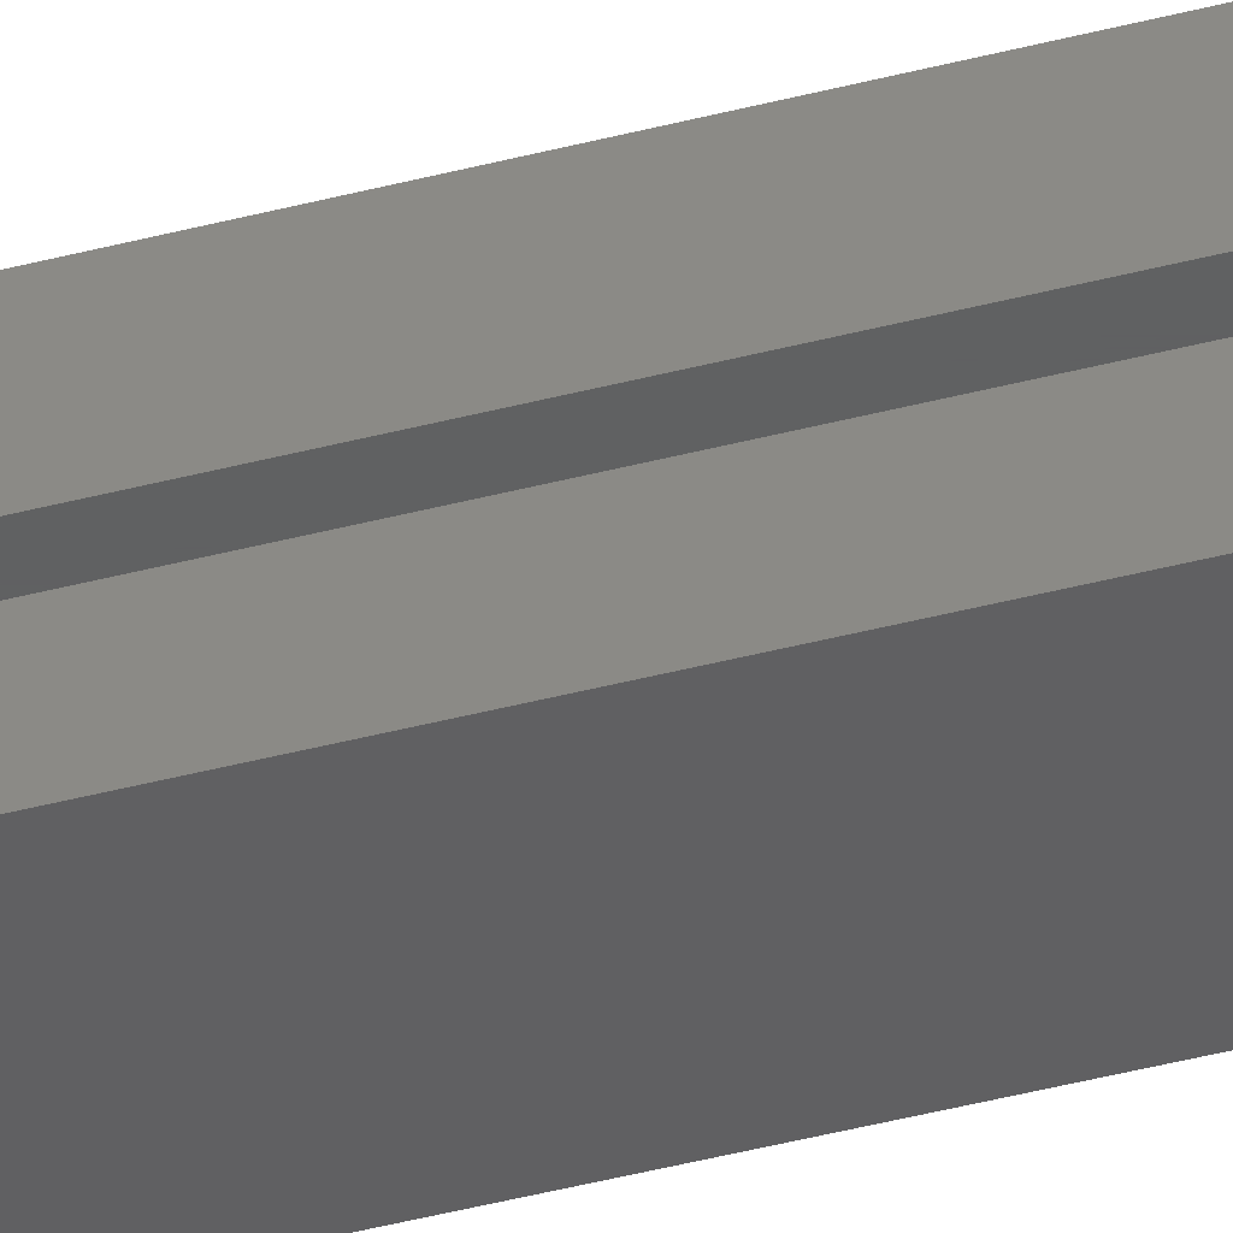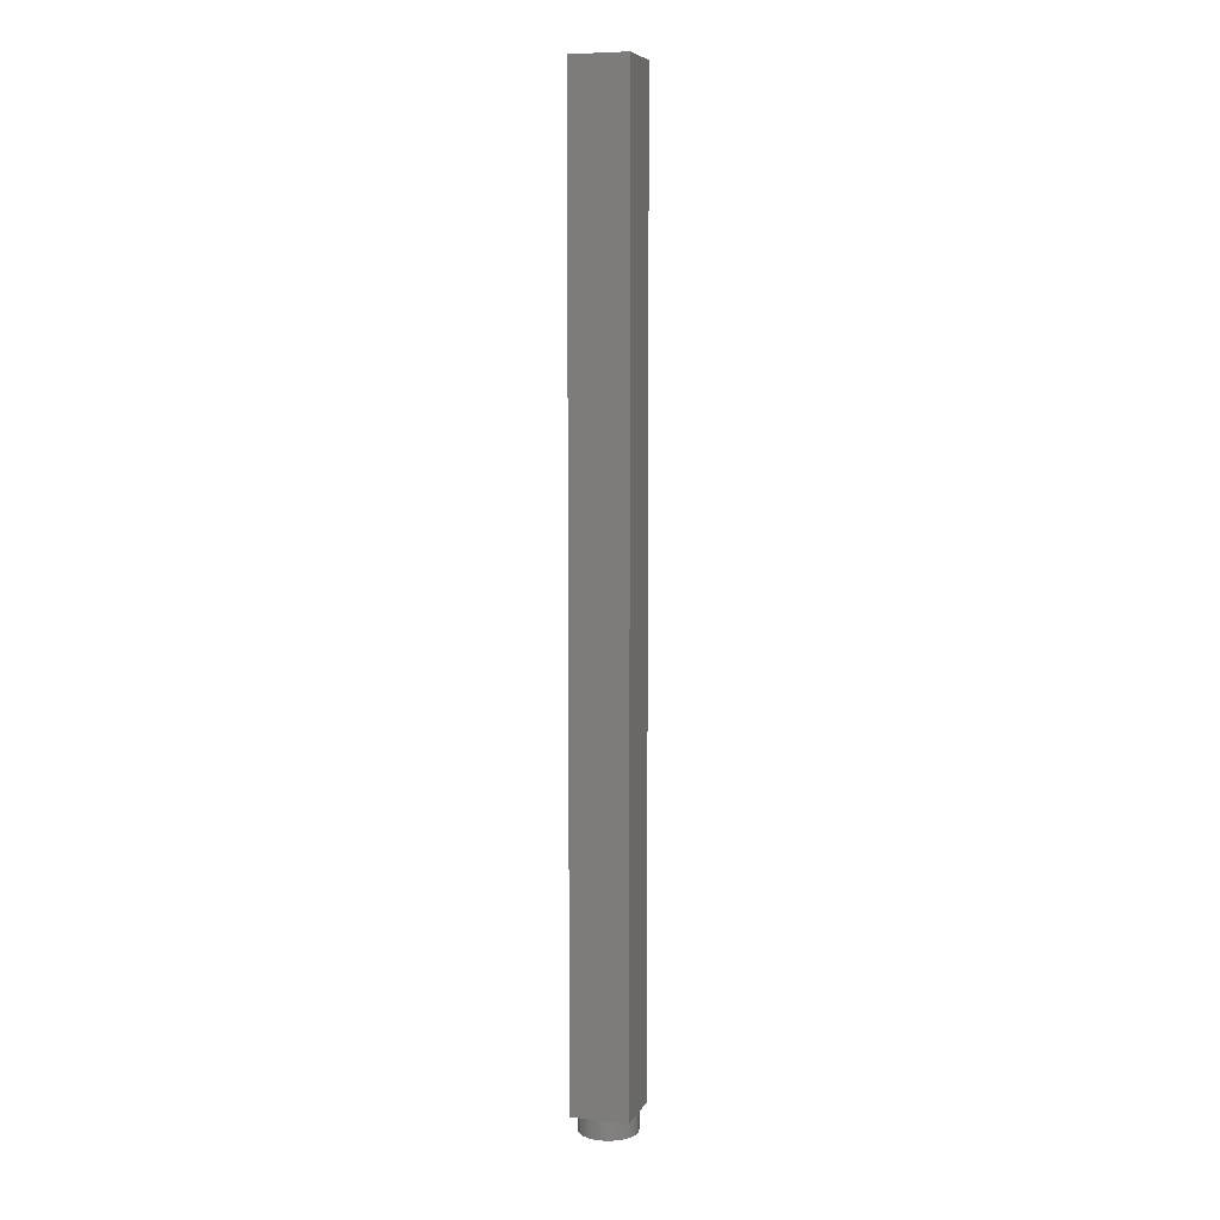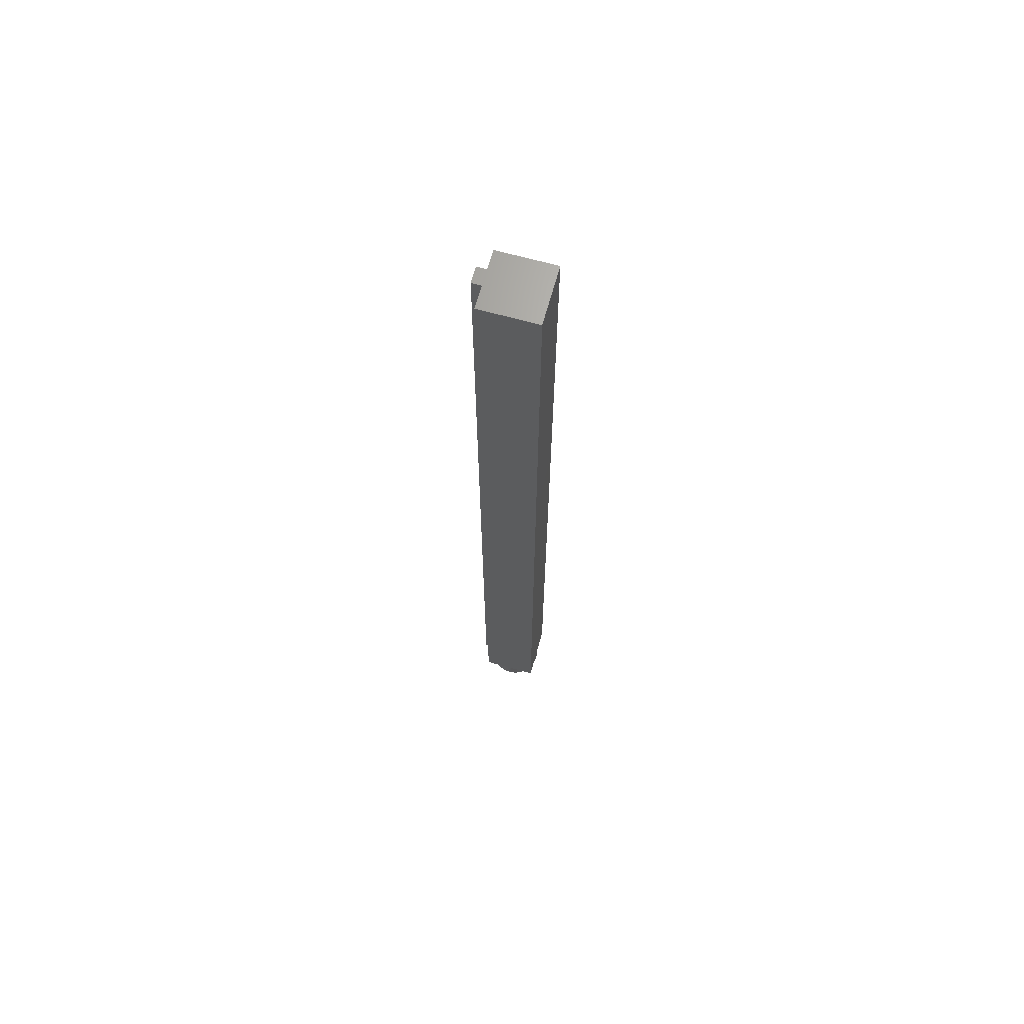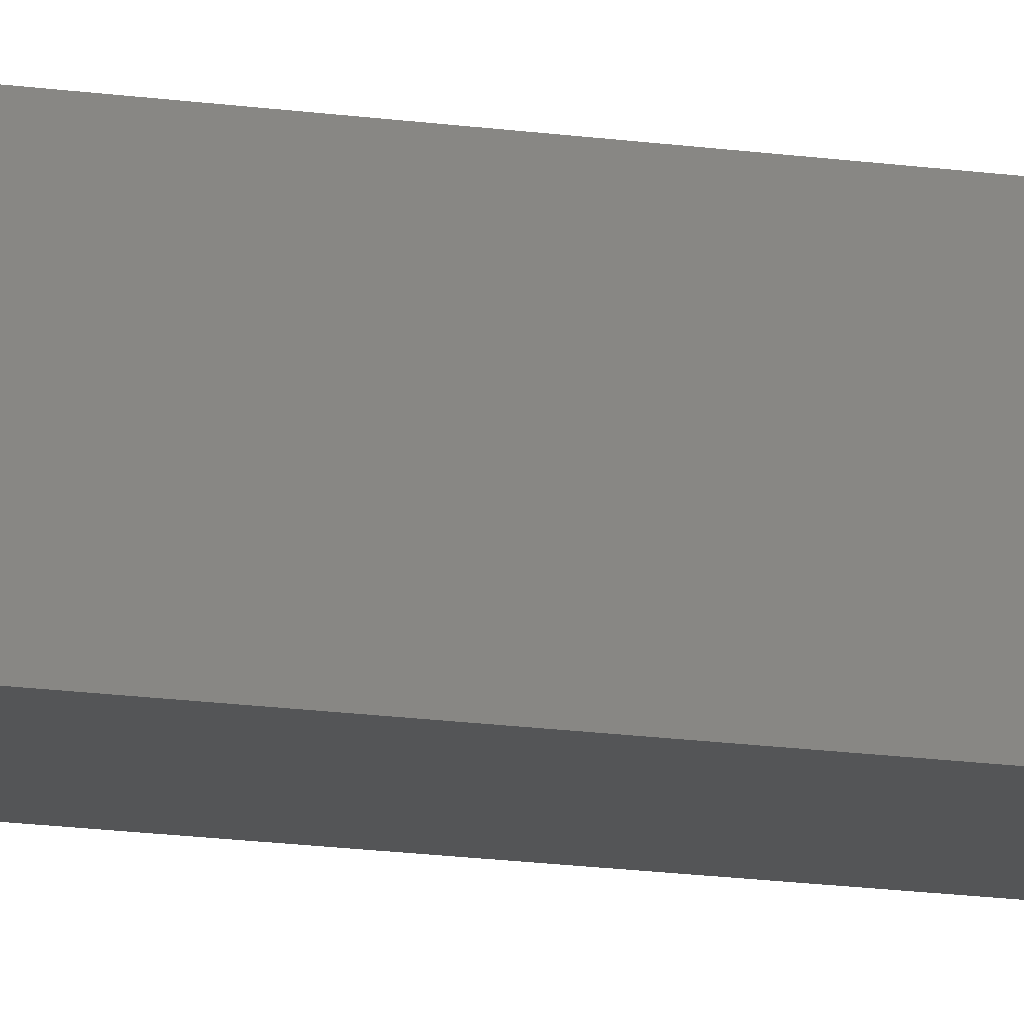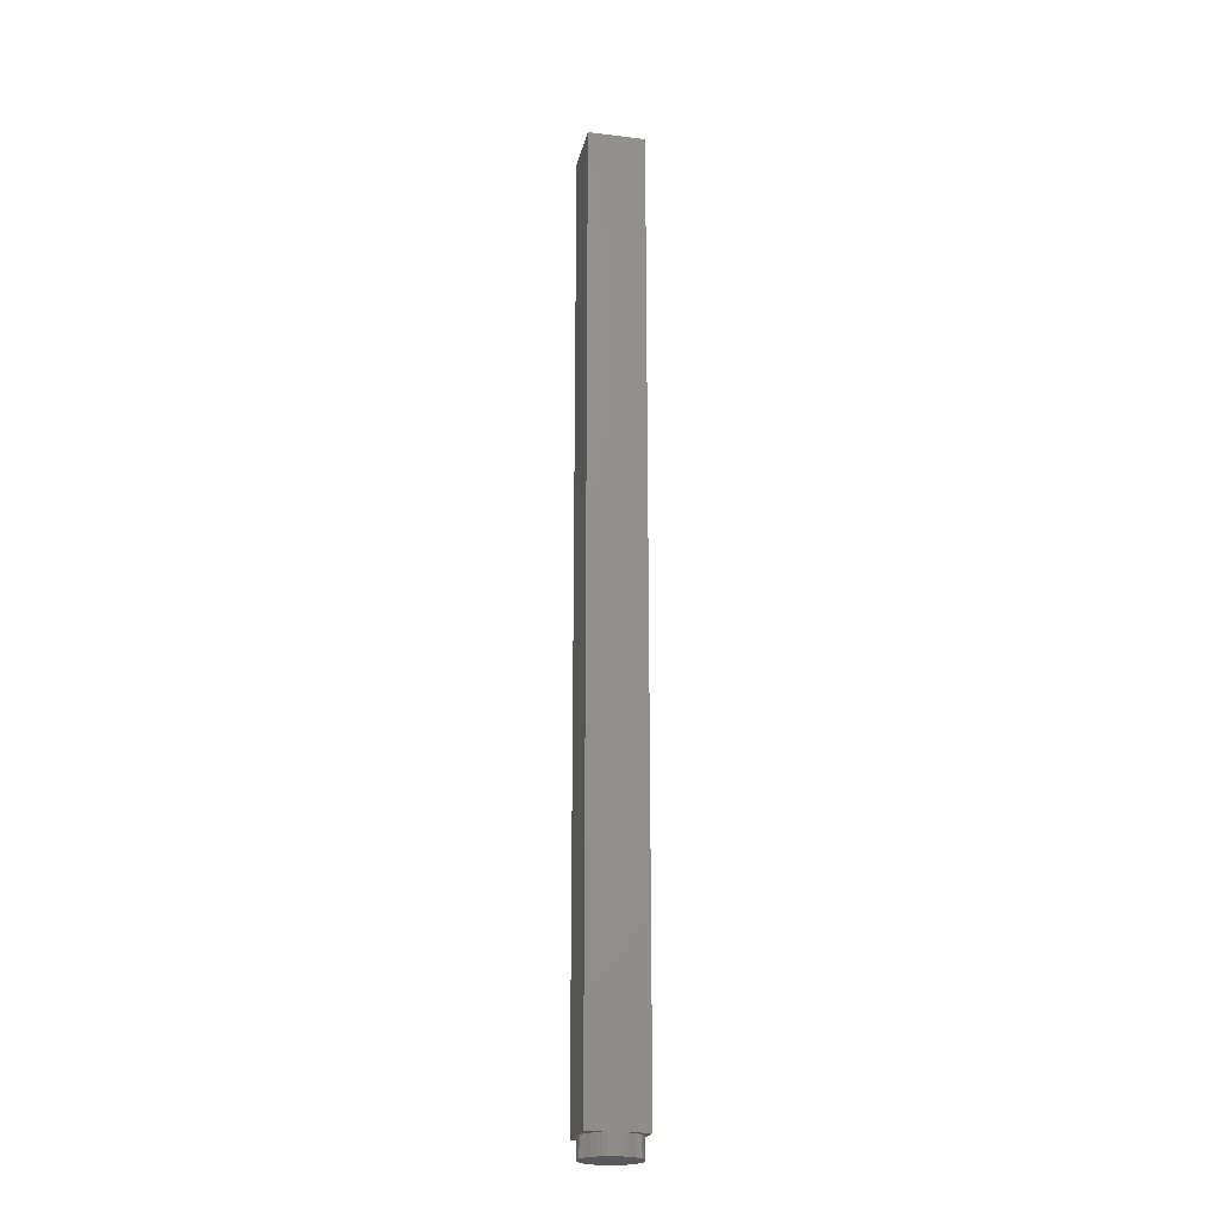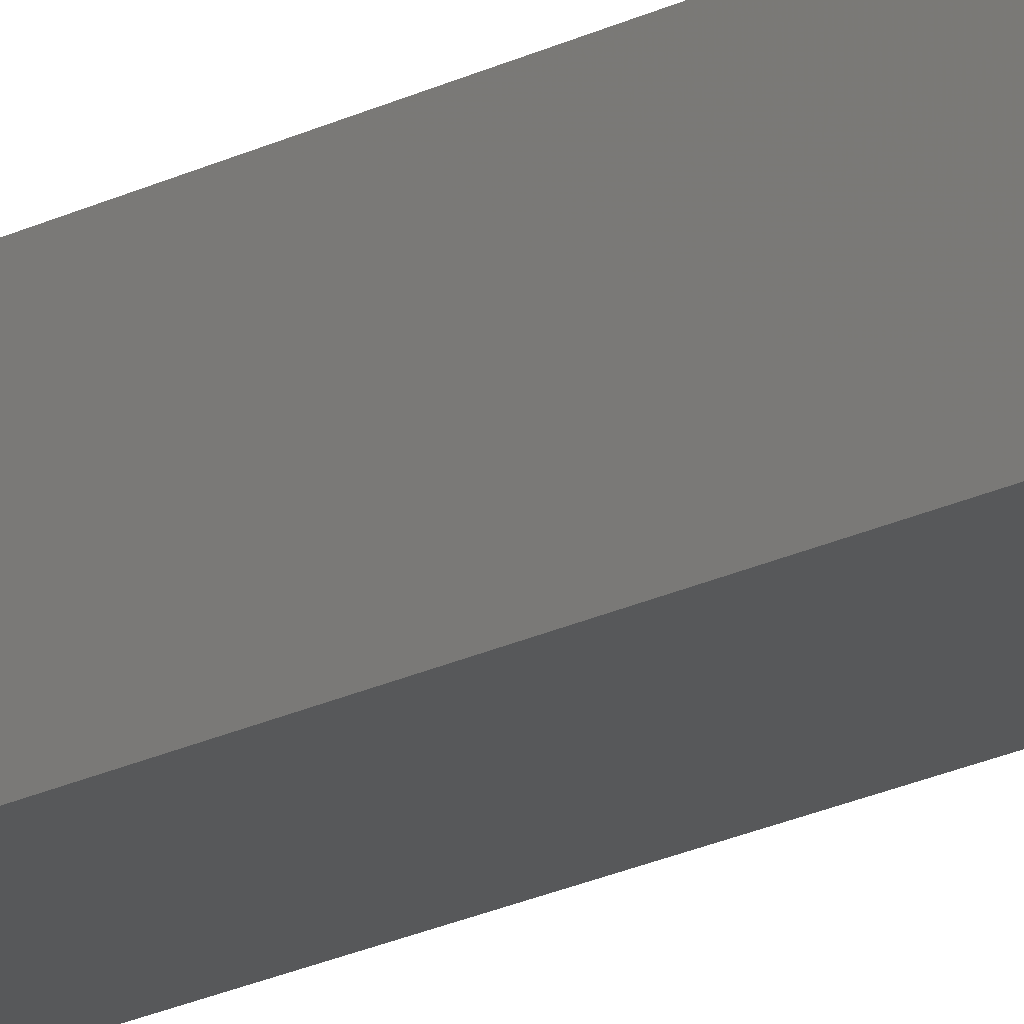
<metadata>
{"format":"stl","ext":"stl","renderer":"f3d","projection":"perspective","resolution":1024,"background":"white","views":[{"elev":-40.9,"azim":108.0,"up":"+Z"},{"elev":7.2,"azim":-72.7,"up":"+Y"},{"elev":67.6,"azim":-164.5,"up":"+Y"},{"elev":-12.9,"azim":-110.3,"up":"+Z"},{"elev":-22.1,"azim":-102.0,"up":"+Y"},{"elev":-18.2,"azim":-44.0,"up":"+Z"}]}
</metadata>
<code>
# stl→obj: 98 verts, 184 faces
v 0.015 -0.5 0.015
v -3.469e-18 -0.5 0.015
v 0.002535 -0.5 0.01478
v 0.01499 -0.5 0.0006366
v 0.01488 -0.5 -0.001905
v 0.015 -0.5 -0.003371
v 0.01434 -0.5 -0.004392
v 0.015 -0.5 -0.015
v 0.01339 -0.5 -0.006753
v 0.01206 -0.5 -0.008919
v 0.01038 -0.5 -0.01083
v 0.0084 -0.5 -0.01243
v 0.006179 -0.5 -0.01367
v 0.00378 -0.5 -0.01452
v 0.001272 -0.5 -0.01495
v -3.469e-18 -0.5 -0.015
v 0.004997 -0.5 0.01414
v 0.007315 -0.5 0.0131
v 0.009423 -0.5 0.01167
v 0.01126 -0.5 0.00991
v 0.01277 -0.5 0.007865
v 0.015 -0.5 0.005
v 0.02 -0.5 -0.003371
v 0.02 -0.5 0.005
v 0.01466 -0.5 0.00316
v 0.01392 -0.5 0.005593
v -0.015 -0.5 0.015
v -0.002535 -0.5 0.01478
v -0.004997 -0.5 0.01414
v -0.01466 -0.5 0.00316
v -0.01499 -0.5 0.0006366
v -0.015 -0.5 8.674e-19
v -0.01392 -0.5 0.005593
v -0.01277 -0.5 0.007865
v -0.01126 -0.5 0.00991
v -0.009423 -0.5 0.01167
v -0.007315 -0.5 0.0131
v -0.015 0 0.015
v -0.015 -0.5 1.735e-18
v -0.015 0 -0.015
v -0.015 -0.5 -0.015
v 0.015 0 -0.015
v 0.015 0 -0.003371
v 0.02 0 -0.003371
v 0.02 0 0.005
v 0.015 0 0.005
v 0.015 0 0.015
v -0.01206 -0.5 -0.008919
v -0.01339 -0.5 -0.006753
v -0.001272 -0.5 -0.01495
v -0.00378 -0.5 -0.01452
v -0.006179 -0.5 -0.01367
v -0.0084 -0.5 -0.01243
v -0.01038 -0.5 -0.01083
v -0.01434 -0.5 -0.004392
v -0.01488 -0.5 -0.001905
v -0.01488 -0.51 -0.001905
v -0.01434 -0.51 -0.004392
v -0.01339 -0.51 -0.006753
v -0.01206 -0.51 -0.008919
v -0.01038 -0.51 -0.01083
v -0.0084 -0.51 -0.01243
v -0.006179 -0.51 -0.01367
v -0.00378 -0.51 -0.01452
v -0.001272 -0.51 -0.01495
v 2.041e-18 -0.51 -0.015
v -1.632e-18 -0.5 -0.015
v 0.001272 -0.51 -0.01495
v 0.00378 -0.51 -0.01452
v 0.006179 -0.51 -0.01367
v 0.0084 -0.51 -0.01243
v 0.01038 -0.51 -0.01083
v 0.01206 -0.51 -0.008919
v 0.01339 -0.51 -0.006753
v 0.01434 -0.51 -0.004392
v 0.01488 -0.51 -0.001905
v 0.01499 -0.51 0.0006366
v 0.01466 -0.51 0.00316
v 0.01392 -0.51 0.005593
v 0.01277 -0.51 0.007865
v 0.01126 -0.51 0.00991
v 0.009423 -0.51 0.01167
v 0.007315 -0.51 0.0131
v 0.004997 -0.51 0.01414
v 0.002535 -0.51 0.01478
v -3.469e-18 -0.51 0.015
v -0.002535 -0.51 0.01478
v -0.004997 -0.51 0.01414
v -0.007315 -0.51 0.0131
v -0.009423 -0.51 0.01167
v -0.01126 -0.51 0.00991
v -0.01277 -0.51 0.007865
v -0.01392 -0.51 0.005593
v -0.01466 -0.51 0.00316
v -0.01499 -0.51 0.0006366
v -0.015 -0.5 -2.755e-18
v -1.632e-18 -0.51 -0.015
v -3.469e-18 -0.51 6.123e-19
f 1 2 3
f 4 5 6
f 6 5 7
f 6 7 8
f 8 7 9
f 8 9 10
f 10 11 8
f 8 11 12
f 8 12 13
f 13 14 8
f 8 14 15
f 8 15 16
f 3 17 1
f 1 17 18
f 1 18 19
f 19 20 1
f 1 20 21
f 1 21 22
f 6 23 4
f 4 23 24
f 4 24 25
f 25 24 22
f 25 22 26
f 26 22 21
f 2 27 28
f 28 27 29
f 30 27 31
f 31 27 32
f 30 33 27
f 27 33 34
f 27 34 35
f 35 36 27
f 27 36 37
f 27 37 29
f 27 38 39
f 39 38 40
f 39 40 41
f 41 40 16
f 16 40 42
f 16 42 8
f 6 8 43
f 43 8 42
f 23 6 44
f 44 6 43
f 24 23 45
f 45 23 44
f 22 24 46
f 46 24 45
f 1 22 47
f 47 22 46
f 1 47 2
f 2 47 38
f 2 38 27
f 48 49 41
f 16 50 41
f 41 50 51
f 41 51 52
f 52 53 41
f 41 53 54
f 41 54 48
f 49 55 41
f 41 55 56
f 41 56 32
f 38 47 40
f 40 47 46
f 42 40 43
f 43 40 46
f 43 46 44
f 44 46 45
f 57 55 58
f 58 55 49
f 58 49 59
f 59 49 48
f 59 48 60
f 60 48 54
f 60 54 61
f 61 54 53
f 61 53 62
f 62 53 52
f 62 52 63
f 63 52 51
f 63 51 64
f 64 51 50
f 64 50 65
f 65 50 66
f 66 50 67
f 66 67 68
f 67 15 68
f 68 15 14
f 68 14 69
f 69 14 13
f 69 13 70
f 70 13 12
f 70 12 71
f 71 12 11
f 71 11 72
f 72 11 10
f 72 10 73
f 73 10 9
f 73 9 74
f 74 9 7
f 74 7 75
f 75 7 5
f 75 5 76
f 76 5 4
f 76 4 77
f 77 4 25
f 77 25 78
f 78 25 26
f 78 26 79
f 79 26 21
f 79 21 80
f 80 21 20
f 80 20 81
f 81 20 19
f 81 19 82
f 82 19 18
f 82 18 83
f 83 18 17
f 83 17 84
f 84 17 3
f 84 3 85
f 85 3 2
f 85 2 86
f 86 2 28
f 86 28 87
f 87 28 29
f 87 29 88
f 88 29 37
f 88 37 89
f 89 37 36
f 89 36 90
f 90 36 35
f 90 35 91
f 91 35 34
f 91 34 92
f 92 34 33
f 92 33 93
f 93 33 30
f 93 30 94
f 94 30 31
f 94 31 95
f 95 31 96
f 95 96 57
f 57 96 56
f 57 56 55
f 97 68 98
f 97 98 65
f 62 63 98
f 98 63 64
f 98 64 65
f 59 60 98
f 98 60 61
f 98 61 62
f 95 57 98
f 98 57 58
f 98 58 59
f 92 93 98
f 98 93 94
f 98 94 95
f 89 90 98
f 98 90 91
f 98 91 92
f 86 87 98
f 98 87 88
f 98 88 89
f 83 84 98
f 98 84 85
f 98 85 86
f 80 81 98
f 98 81 82
f 98 82 83
f 77 78 98
f 98 78 79
f 98 79 80
f 74 75 98
f 98 75 76
f 98 76 77
f 71 72 98
f 98 72 73
f 98 73 74
f 68 69 98
f 98 69 70
f 98 70 71

</code>
